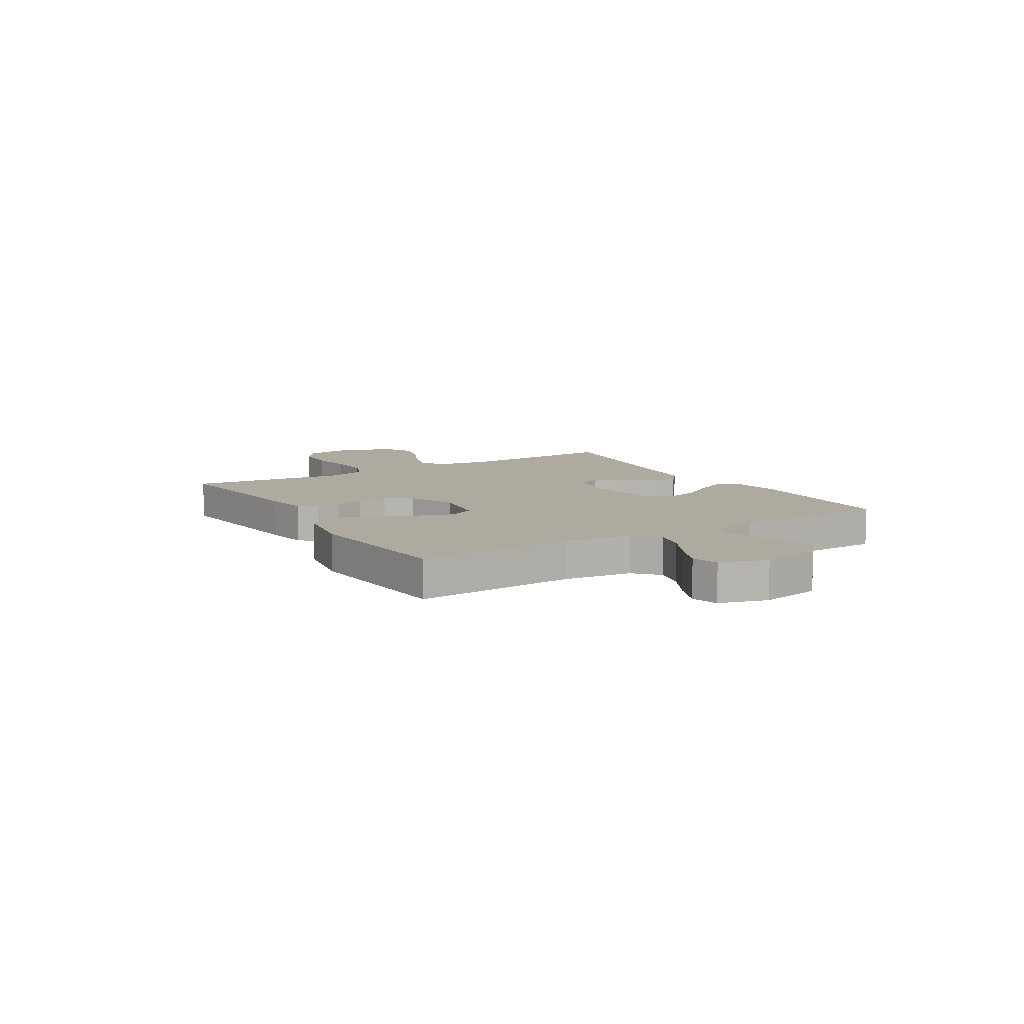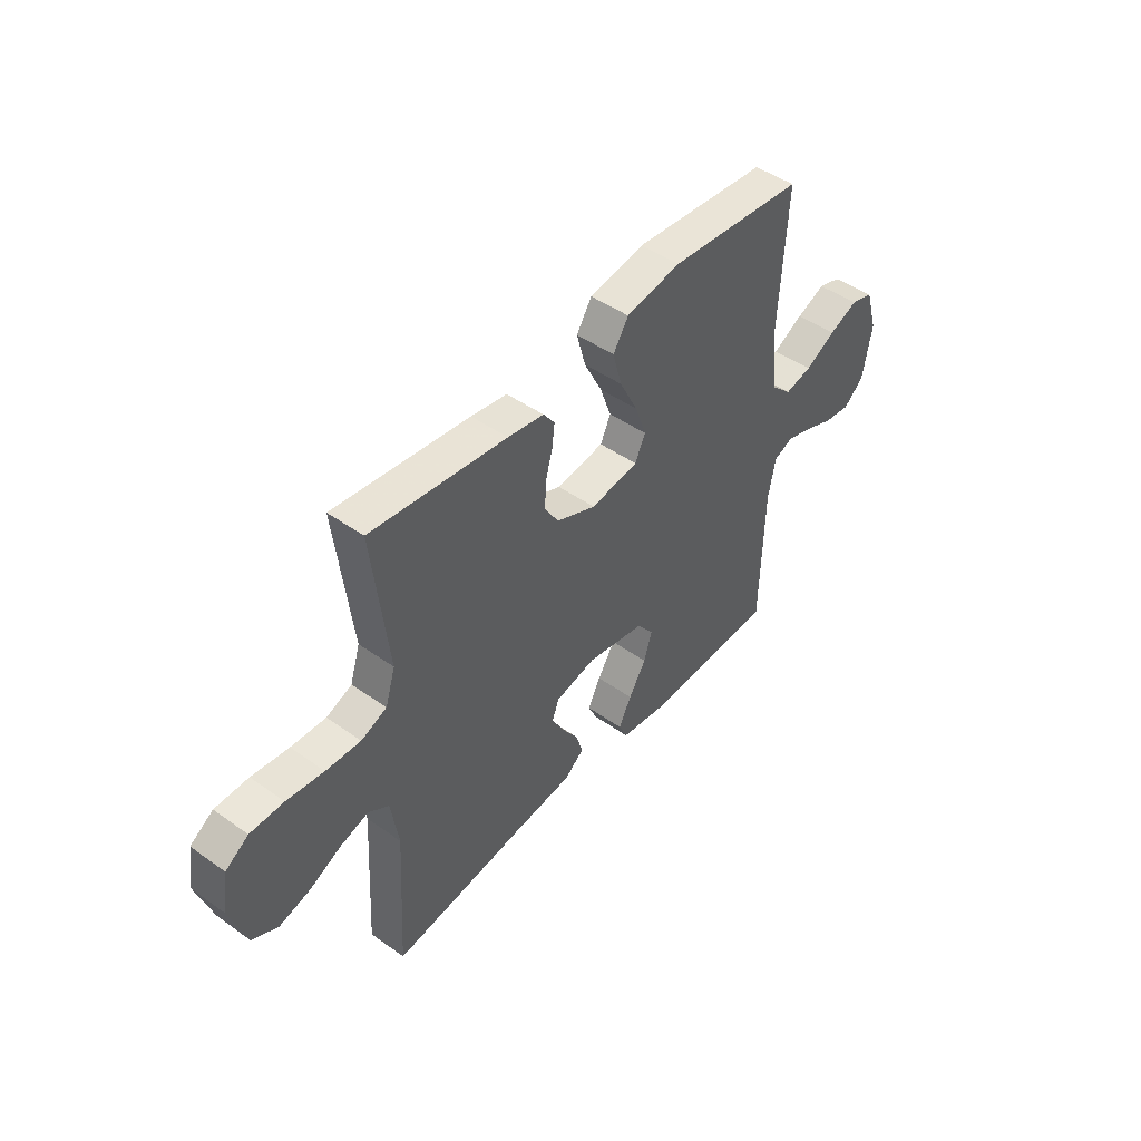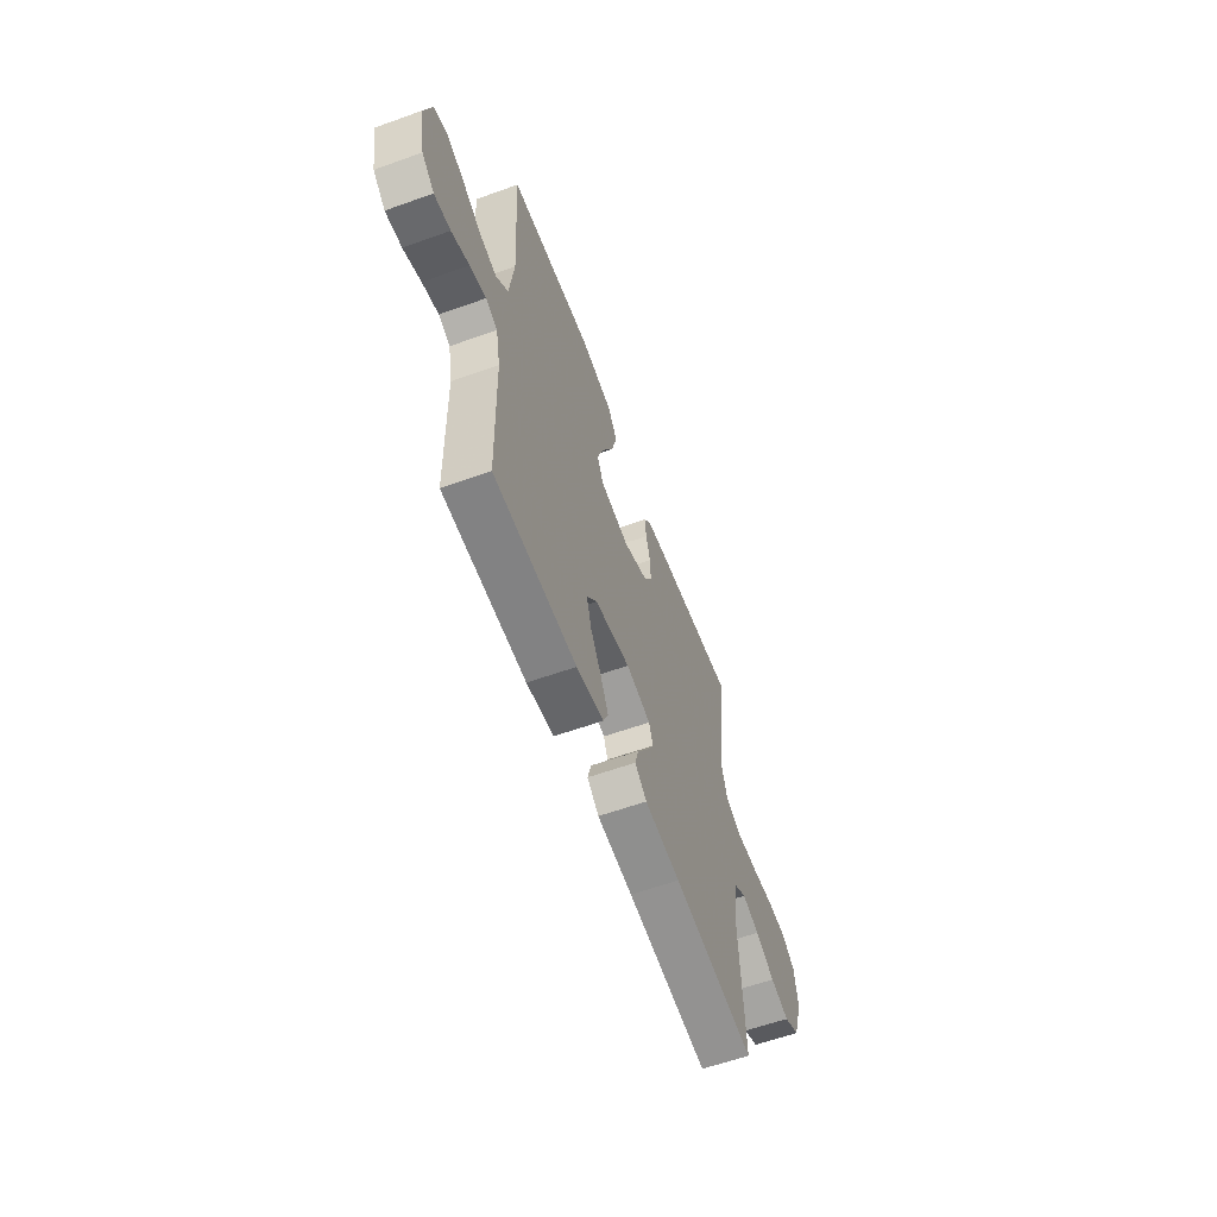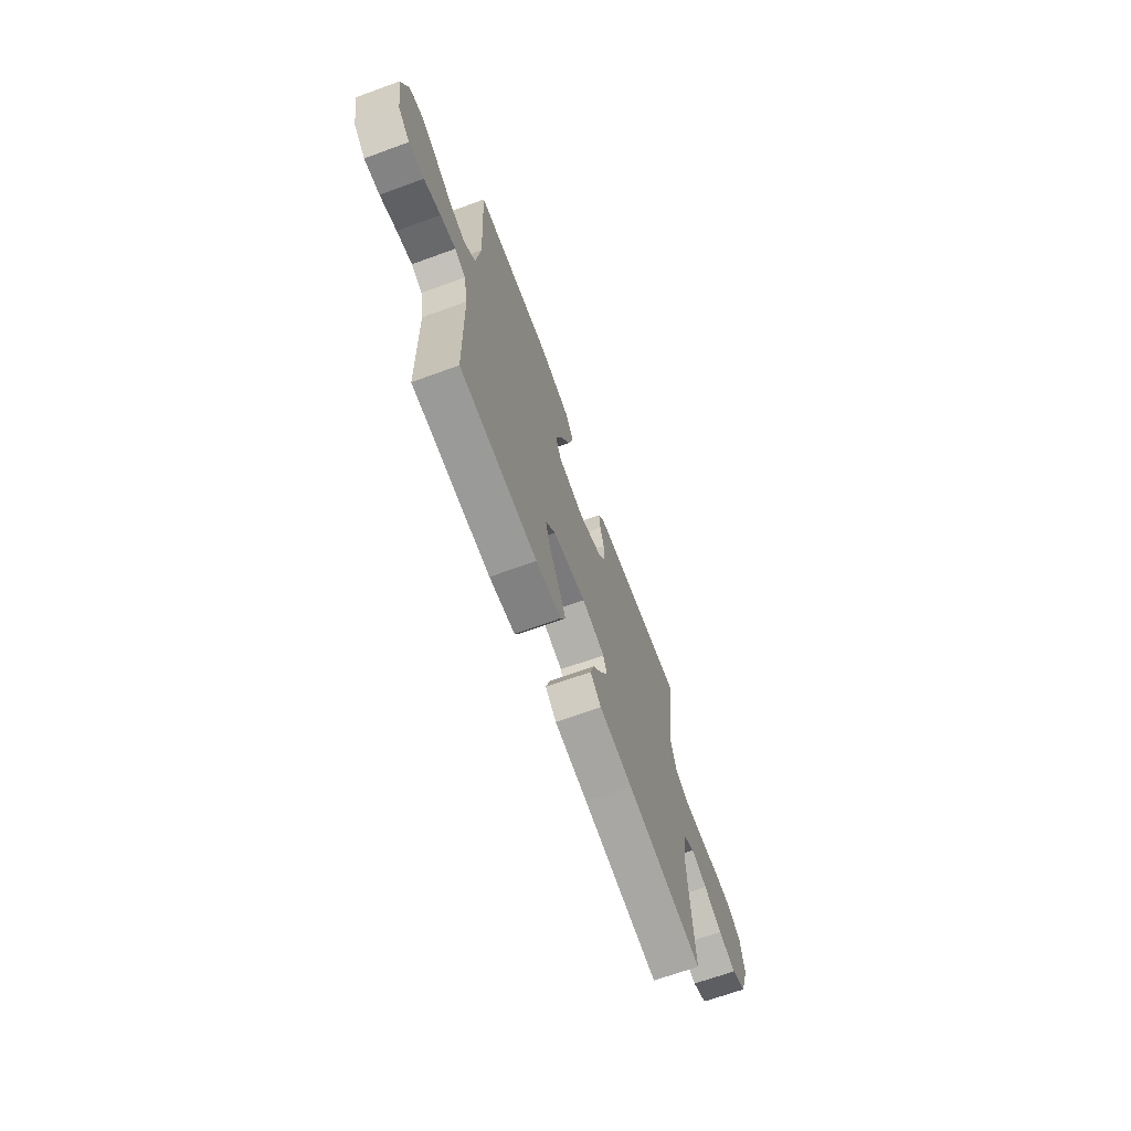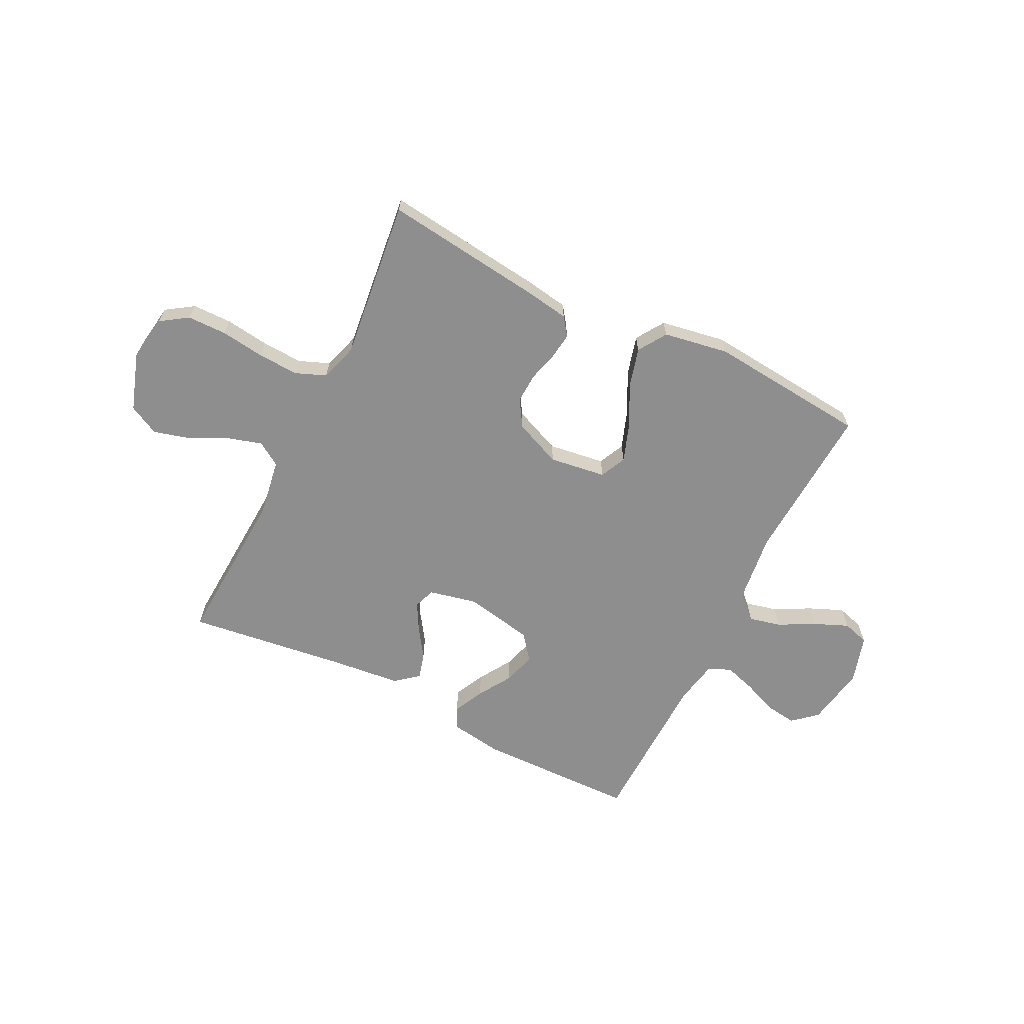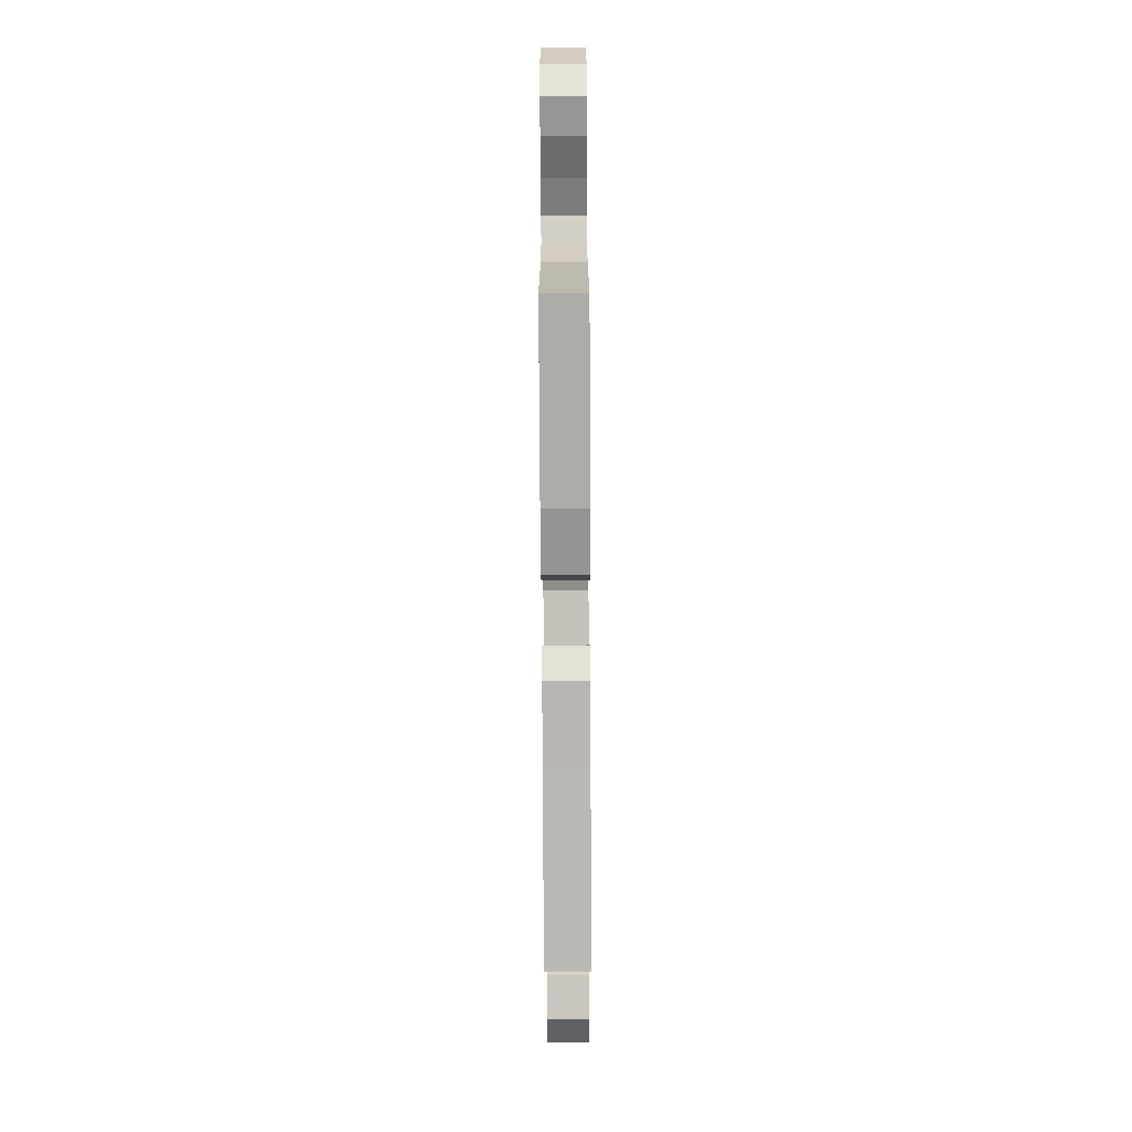
<metadata>
{"format":"obj","ext":"obj","renderer":"f3d","projection":"perspective","resolution":1024,"background":"white","views":[{"elev":9.5,"azim":58.8,"up":"+Y"},{"elev":46.5,"azim":-51.0,"up":"+Z"},{"elev":-59.8,"azim":110.2,"up":"+Z"},{"elev":-68.2,"azim":110.0,"up":"+Z"},{"elev":-65.0,"azim":-26.5,"up":"+Y"},{"elev":-75.7,"azim":90.3,"up":"+Z"}]}
</metadata>
<code>
v 0.5 0.07 0.5
v 0.483 0.07 0.2
v 0.499 0.07 0.07
v 0.543 0.07 0.028
v 0.603 0.07 0.042
v 0.671 0.07 0.078
v 0.735 0.07 0.105
v 0.785 0.07 0.09
v 0.812 0.07 0
v 0.792 0.07 -0.113
v 0.747 0.07 -0.152
v 0.688 0.07 -0.144
v 0.624 0.07 -0.118
v 0.565 0.07 -0.1
v 0.523 0.07 -0.118
v 0.507 0.07 -0.2
v 0.5 0.07 -0.5
v 0.2 0.07 -0.506
v 0.101 0.07 -0.491
v 0.082 0.07 -0.45
v 0.11 0.07 -0.393
v 0.149 0.07 -0.33
v 0.167 0.07 -0.27
v 0.129 0.07 -0.222
v 0 0.07 -0.197
v -0.09 0.07 -0.217
v -0.105 0.07 -0.257
v -0.077 0.07 -0.308
v -0.04 0.07 -0.363
v -0.026 0.07 -0.412
v -0.069 0.07 -0.447
v -0.2 0.07 -0.461
v -0.5 0.07 -0.5
v -0.483 0.07 -0.2
v -0.5 0.07 -0.093
v -0.545 0.07 -0.064
v -0.608 0.07 -0.083
v -0.679 0.07 -0.118
v -0.748 0.07 -0.137
v -0.805 0.07 -0.108
v -0.841 0.07 0
v -0.828 0.07 0.086
v -0.777 0.07 0.12
v -0.703 0.07 0.121
v -0.621 0.07 0.11
v -0.544 0.07 0.106
v -0.487 0.07 0.129
v -0.465 0.07 0.2
v -0.5 0.07 0.5
v -0.2 0.07 0.463
v -0.12 0.07 0.45
v -0.095 0.07 0.416
v -0.101 0.07 0.368
v -0.116 0.07 0.312
v -0.119 0.07 0.255
v -0.088 0.07 0.205
v 0 0.07 0.168
v 0.106 0.07 0.183
v 0.129 0.07 0.232
v 0.104 0.07 0.302
v 0.064 0.07 0.381
v 0.044 0.07 0.454
v 0.078 0.07 0.507
v 0.2 0.07 0.528
v 0.5 0 0.5
v 0.483 0 0.2
v 0.499 0 0.07
v 0.543 0 0.028
v 0.603 0 0.042
v 0.671 0 0.078
v 0.735 0 0.105
v 0.785 0 0.09
v 0.812 0 0
v 0.792 0 -0.113
v 0.747 0 -0.152
v 0.688 0 -0.144
v 0.624 0 -0.118
v 0.565 0 -0.1
v 0.523 0 -0.118
v 0.507 0 -0.2
v 0.5 0 -0.5
v 0.2 0 -0.506
v 0.101 0 -0.491
v 0.082 0 -0.45
v 0.11 0 -0.393
v 0.149 0 -0.33
v 0.167 0 -0.27
v 0.129 0 -0.222
v 0 0 -0.197
v -0.09 0 -0.217
v -0.105 0 -0.257
v -0.077 0 -0.308
v -0.04 0 -0.363
v -0.026 0 -0.412
v -0.069 0 -0.447
v -0.2 0 -0.461
v -0.5 0 -0.5
v -0.483 0 -0.2
v -0.5 0 -0.093
v -0.545 0 -0.064
v -0.608 0 -0.083
v -0.679 0 -0.118
v -0.748 0 -0.137
v -0.805 0 -0.108
v -0.841 0 0
v -0.828 0 0.086
v -0.777 0 0.12
v -0.703 0 0.121
v -0.621 0 0.11
v -0.544 0 0.106
v -0.487 0 0.129
v -0.465 0 0.2
v -0.5 0 0.5
v -0.2 0 0.463
v -0.12 0 0.45
v -0.095 0 0.416
v -0.101 0 0.368
v -0.116 0 0.312
v -0.119 0 0.255
v -0.088 0 0.205
v 0 0 0.168
v 0.106 0 0.183
v 0.129 0 0.232
v 0.104 0 0.302
v 0.064 0 0.381
v 0.044 0 0.454
v 0.078 0 0.507
v 0.2 0 0.528
f 63 64 1 2
f 60 61 62 63
f 59 60 63 2
f 58 59 2 3
f 57 58 3 4
f 51 52 53 54
f 51 54 55
f 48 49 50 51
f 47 48 51 55
f 46 47 55 56
f 42 43 44 45
f 42 45 46
f 41 42 46
f 37 38 39 40
f 36 37 40 41
f 32 33 34
f 32 34 35
f 31 32 35
f 28 29 30 31
f 27 28 31 35
f 26 27 35 36
f 19 20 21 22
f 19 22 23
f 16 17 18 19
f 15 16 19 23
f 14 15 23 24
f 10 11 12 13
f 10 13 14
f 9 10 14
f 5 6 7 8
f 5 8 9 14
f 41 46 56 57
f 36 41 57 4
f 25 26 36 4
f 14 24 25
f 4 5 14 25
f 66 65 128 127
f 127 126 125 124
f 66 127 124 123
f 67 66 123 122
f 68 67 122 121
f 118 117 116 115
f 119 118 115
f 115 114 113 112
f 119 115 112 111
f 120 119 111 110
f 109 108 107 106
f 110 109 106
f 110 106 105
f 104 103 102 101
f 105 104 101 100
f 98 97 96
f 99 98 96
f 99 96 95
f 95 94 93 92
f 99 95 92 91
f 100 99 91 90
f 86 85 84 83
f 87 86 83
f 83 82 81 80
f 87 83 80 79
f 88 87 79 78
f 77 76 75 74
f 78 77 74
f 78 74 73
f 72 71 70 69
f 78 73 72 69
f 121 120 110 105
f 68 121 105 100
f 68 100 90 89
f 89 88 78
f 89 78 69 68
f 1 65 66 2
f 2 66 67 3
f 3 67 68 4
f 4 68 69 5
f 5 69 70 6
f 6 70 71 7
f 7 71 72 8
f 8 72 73 9
f 9 73 74 10
f 10 74 75 11
f 11 75 76 12
f 12 76 77 13
f 13 77 78 14
f 14 78 79 15
f 15 79 80 16
f 16 80 81 17
f 17 81 82 18
f 18 82 83 19
f 19 83 84 20
f 20 84 85 21
f 21 85 86 22
f 22 86 87 23
f 23 87 88 24
f 24 88 89 25
f 25 89 90 26
f 26 90 91 27
f 27 91 92 28
f 28 92 93 29
f 29 93 94 30
f 30 94 95 31
f 31 95 96 32
f 32 96 97 33
f 33 97 98 34
f 34 98 99 35
f 35 99 100 36
f 36 100 101 37
f 37 101 102 38
f 38 102 103 39
f 39 103 104 40
f 40 104 105 41
f 41 105 106 42
f 42 106 107 43
f 43 107 108 44
f 44 108 109 45
f 45 109 110 46
f 46 110 111 47
f 47 111 112 48
f 48 112 113 49
f 49 113 114 50
f 50 114 115 51
f 51 115 116 52
f 52 116 117 53
f 53 117 118 54
f 54 118 119 55
f 55 119 120 56
f 56 120 121 57
f 57 121 122 58
f 58 122 123 59
f 59 123 124 60
f 60 124 125 61
f 61 125 126 62
f 62 126 127 63
f 63 127 128 64
f 64 128 65 1

</code>
